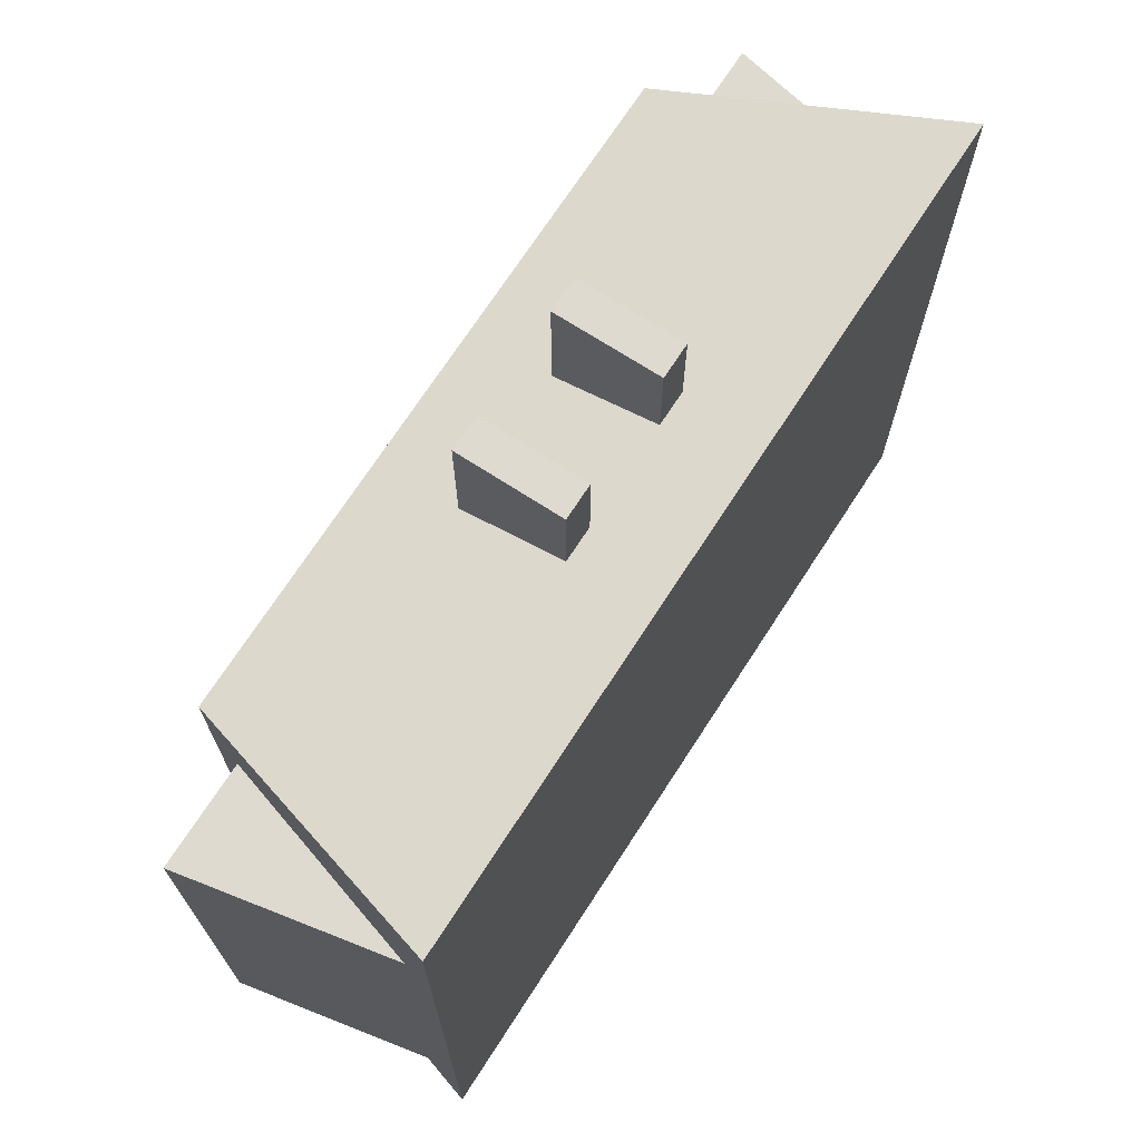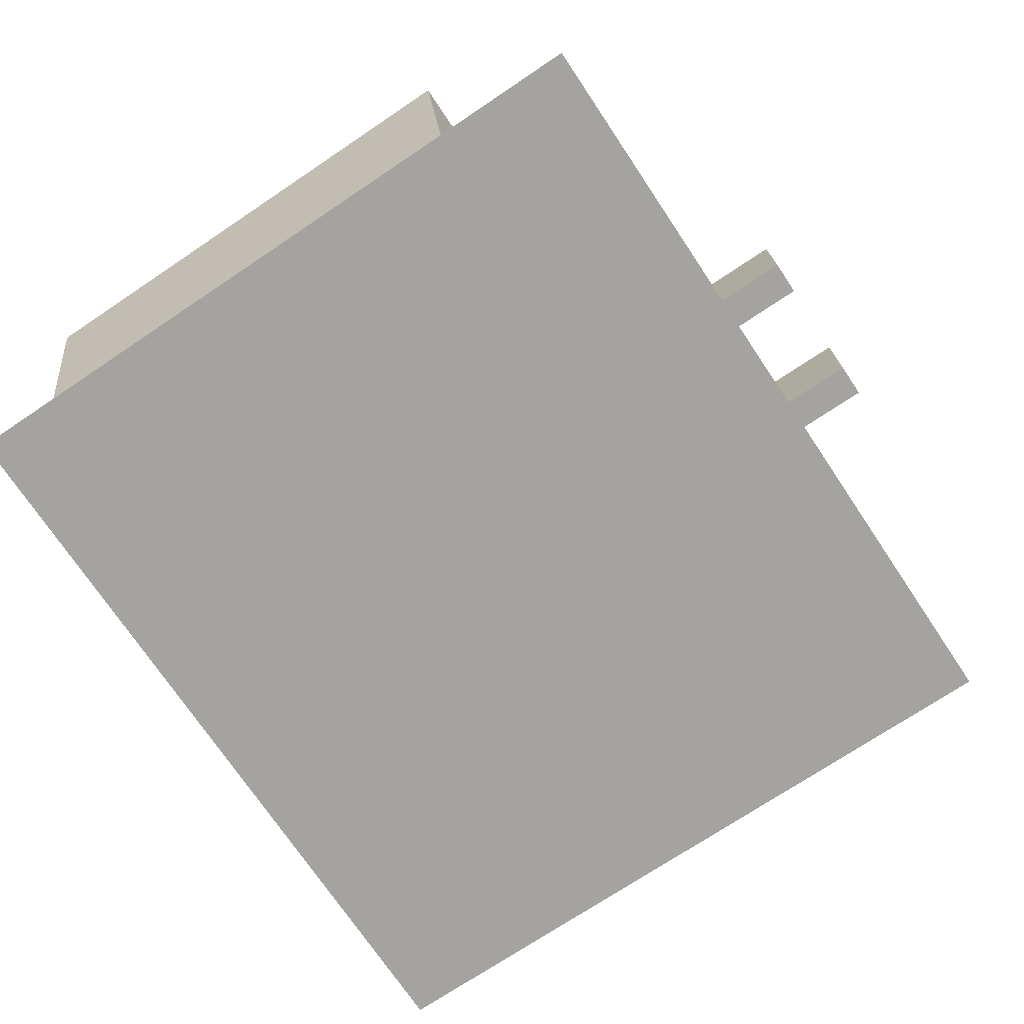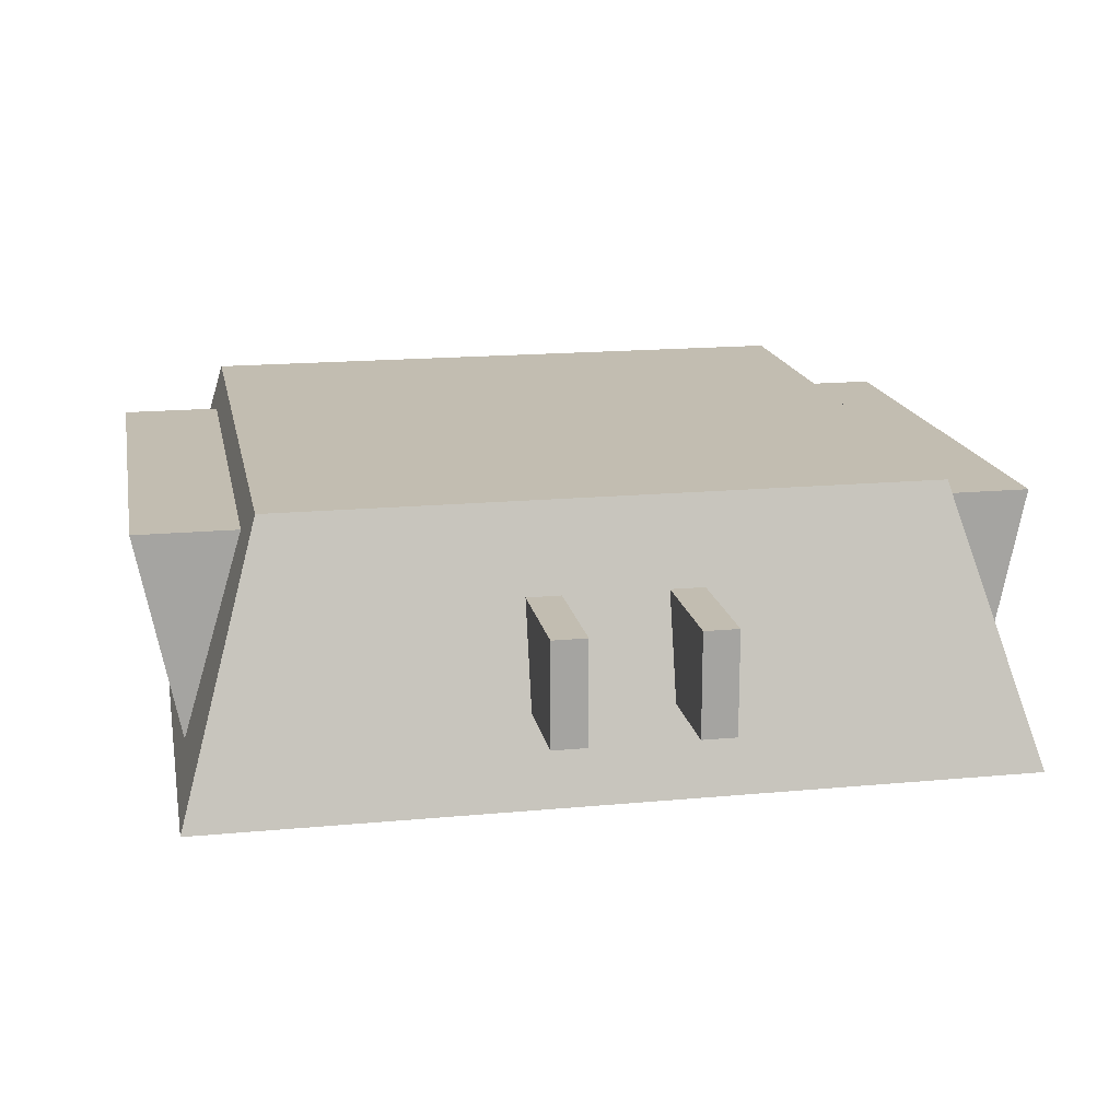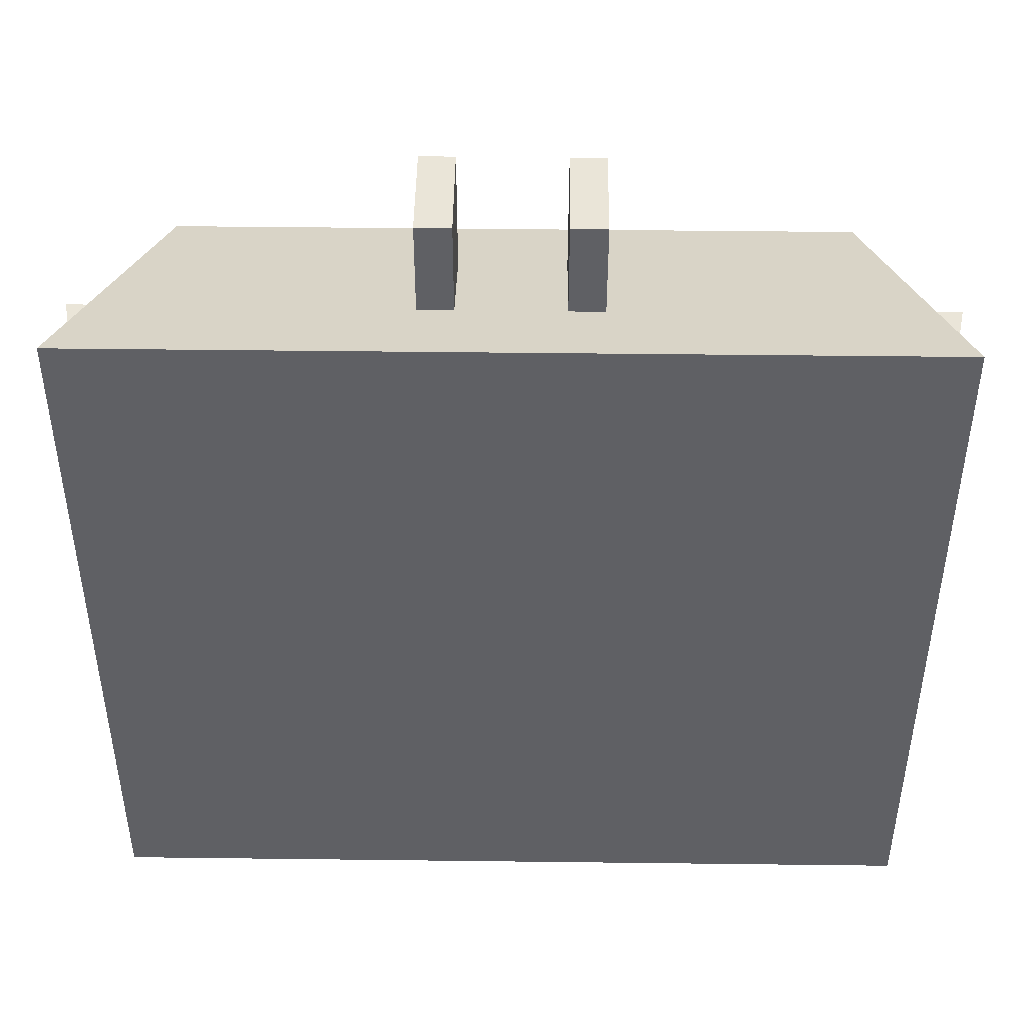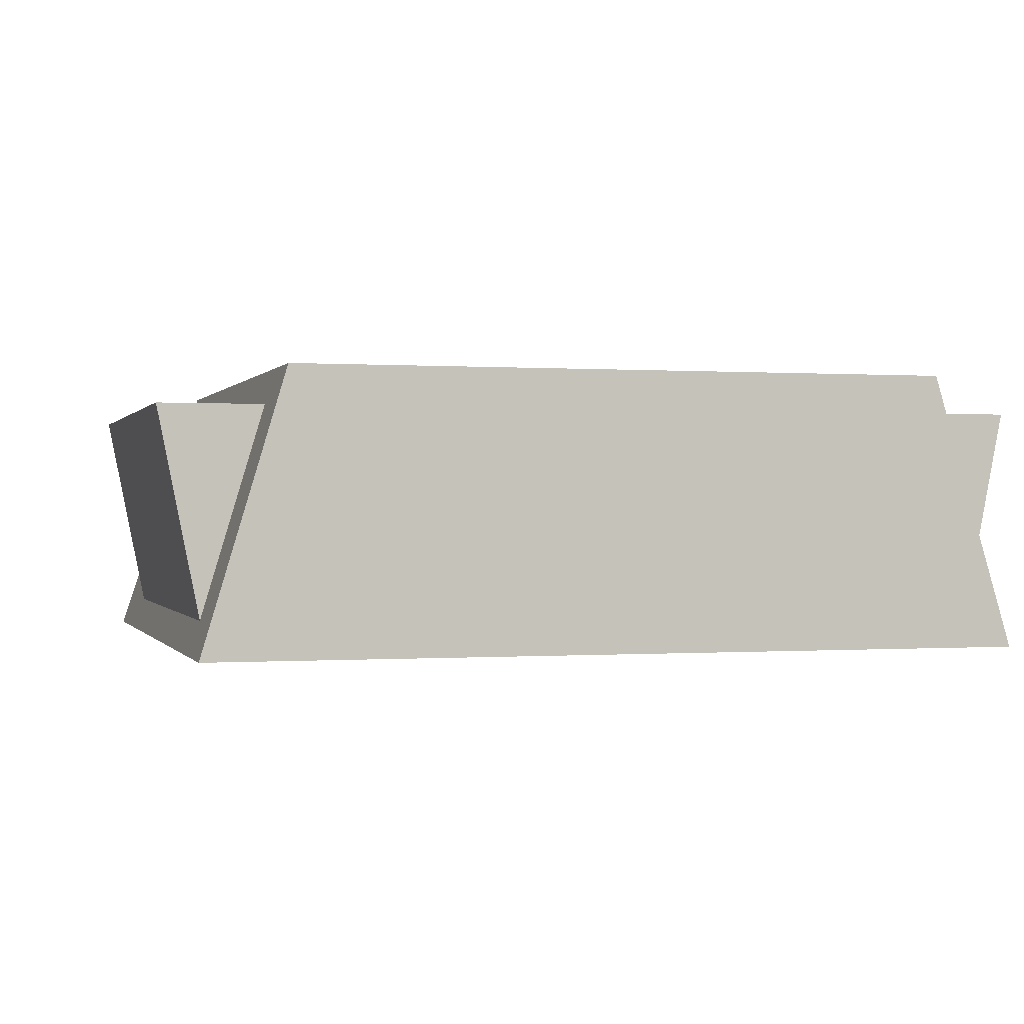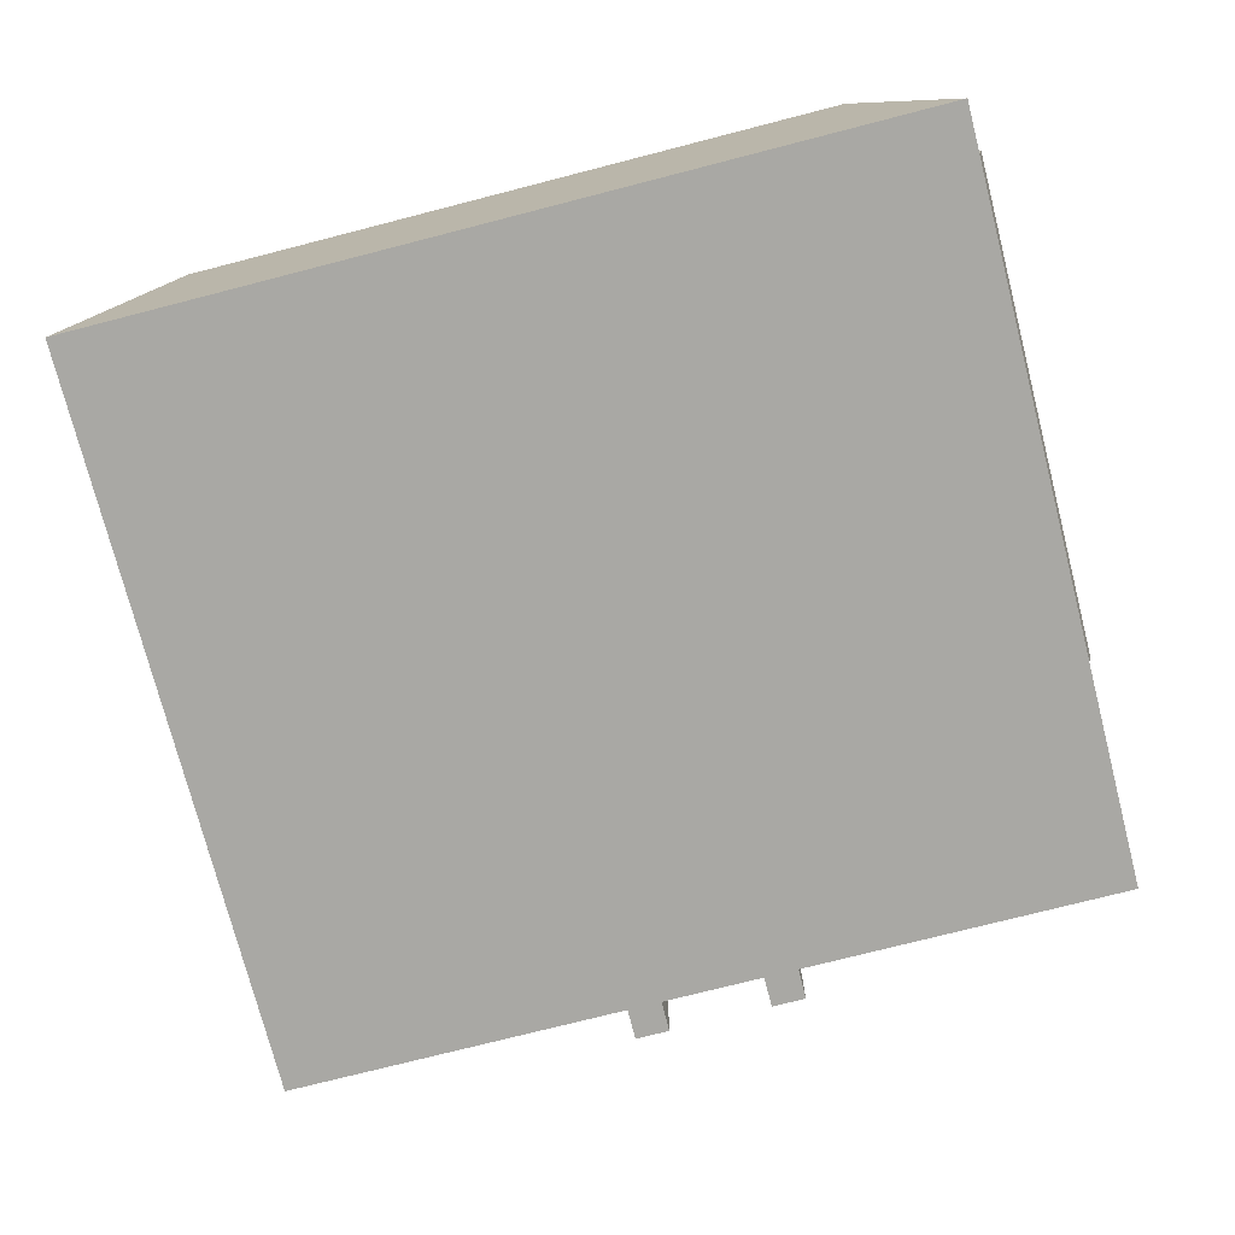
<metadata>
{"format":"obj","ext":"obj","renderer":"f3d","projection":"perspective","resolution":1024,"background":"white","views":[{"elev":70.9,"azim":-57.1,"up":"+Z"},{"elev":-73.0,"azim":-56.2,"up":"+Y"},{"elev":16.8,"azim":-10.8,"up":"+Y"},{"elev":45.4,"azim":0.8,"up":"+Z"},{"elev":-0.0,"azim":164.1,"up":"+Y"},{"elev":-75.0,"azim":-165.6,"up":"+Y"}]}
</metadata>
<code>
o Arm1_Cube.003
v 0.15 0.25 1.4
v 0.15 0.55 1.4
v 0.15 0.25 1
v 0.15 0.55 1
v 0.25 0.25 1.4
v 0.25 0.55 1.4
v 0.25 0.25 1
v 0.25 0.55 1
f 2 4 3 1
f 8 6 5 7
f 6 2 1 5
f 1 3 7 5
f 6 8 4 2
o Box3_Cube.009
v 0.87 0.1 0.75
v 0.87 0.7 0.75
v 0.87 0.1 -0.75
v 0.87 0.7 -0.75
v 1.17 0.1 0.75
v 1.29 0.7 0.75
v 1.17 0.1 -0.75
v 1.29 0.7 -0.75
f 10 12 11 9
f 12 16 15 11
f 16 14 13 15
f 14 10 9 13
f 9 11 15 13
f 14 16 12 10
o Cube
v 1.2 0 -0.96
v 1.2 0 1.2
v -1.2 0 1.2
v -1.2 0 -0.96
v 0.96 0.8 -0.96
v 0.96 0.8 0.96
v -0.96 0.8 0.96
v -0.96 0.8 -0.96
f 17 18 19 20
f 21 24 23 22
f 17 21 22 18
f 18 22 23 19
f 19 23 24 20
f 21 17 20 24
o Box1_Cube.011
v -0.87 0.1 -0.75
v -0.87 0.7 -0.75
v -0.87 0.1 0.75
v -0.87 0.7 0.75
v -1.17 0.1 -0.75
v -1.29 0.7 -0.75
v -1.17 0.1 0.75
v -1.29 0.7 0.75
f 26 28 27 25
f 28 32 31 27
f 32 30 29 31
f 30 26 25 29
f 25 27 31 29
f 30 32 28 26
o Arm2_Cube.001
v -0.25 0.25 1.4
v -0.25 0.55 1.4
v -0.25 0.25 1
v -0.25 0.55 1
v -0.15 0.25 1.4
v -0.15 0.55 1.4
v -0.15 0.25 1
v -0.15 0.55 1
f 34 36 35 33
f 40 38 37 39
f 38 34 33 37
f 33 35 39 37
f 38 40 36 34

</code>
